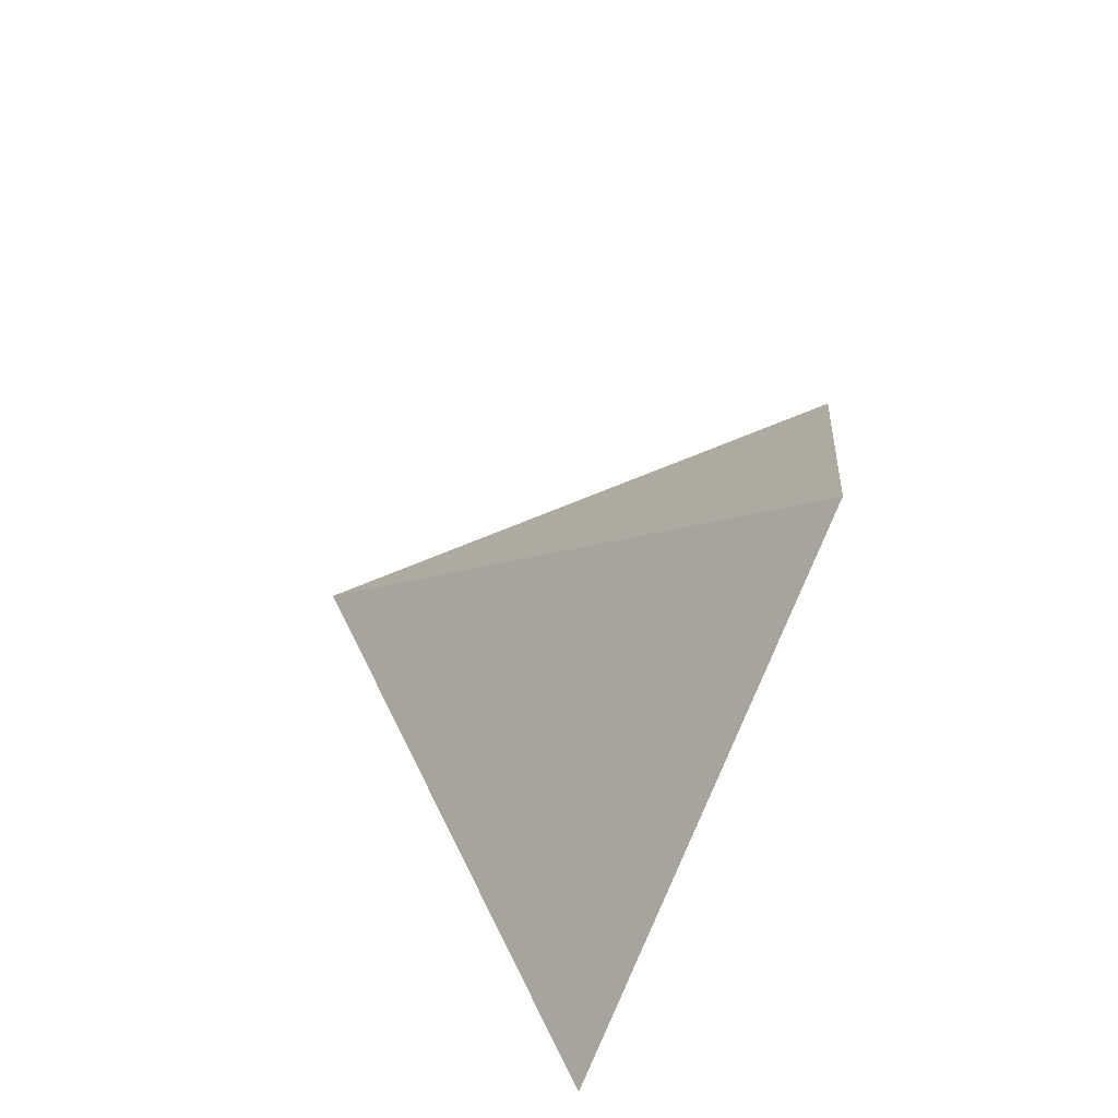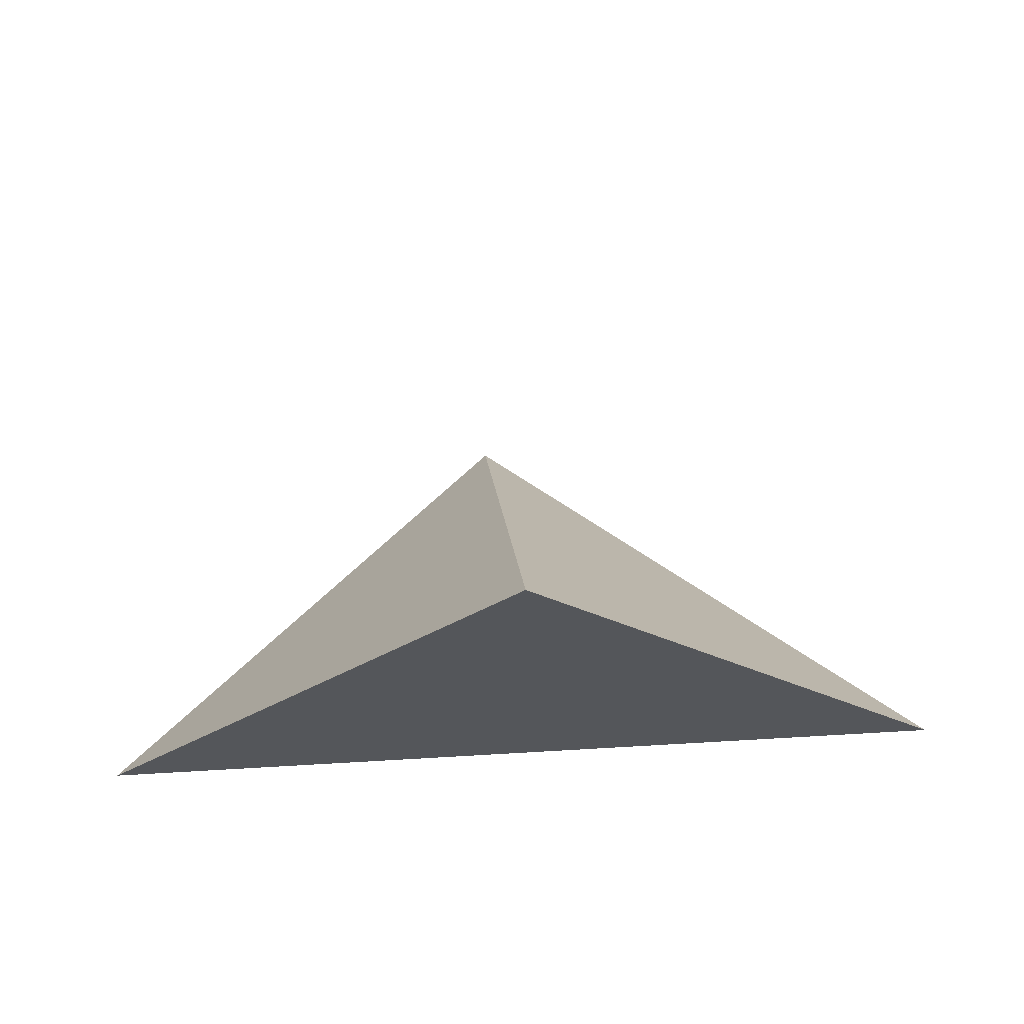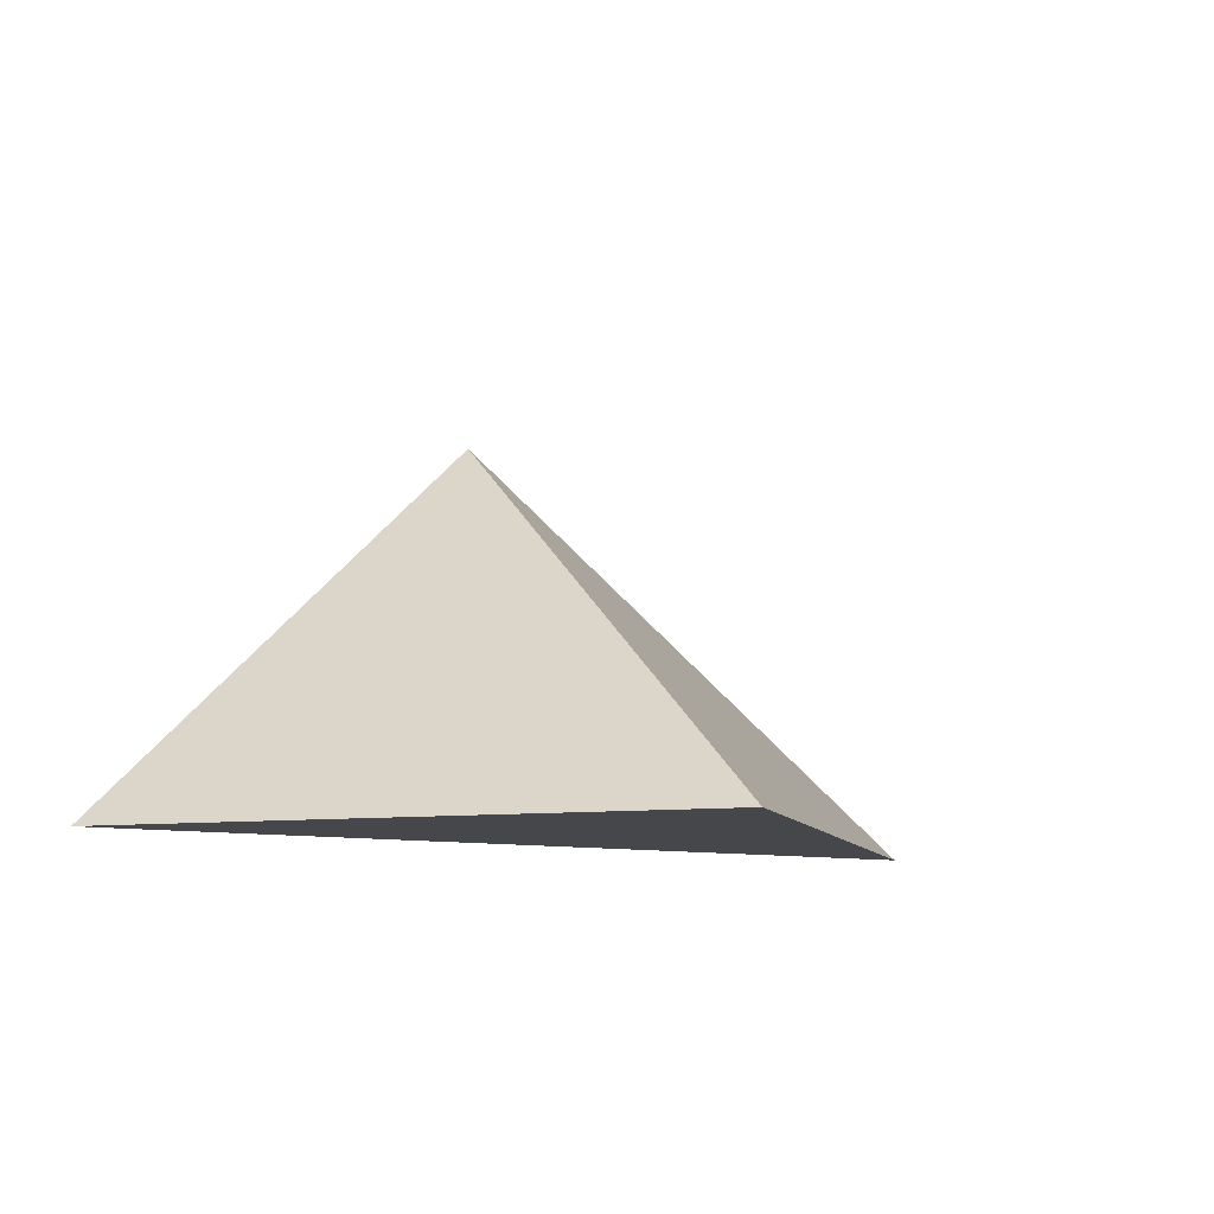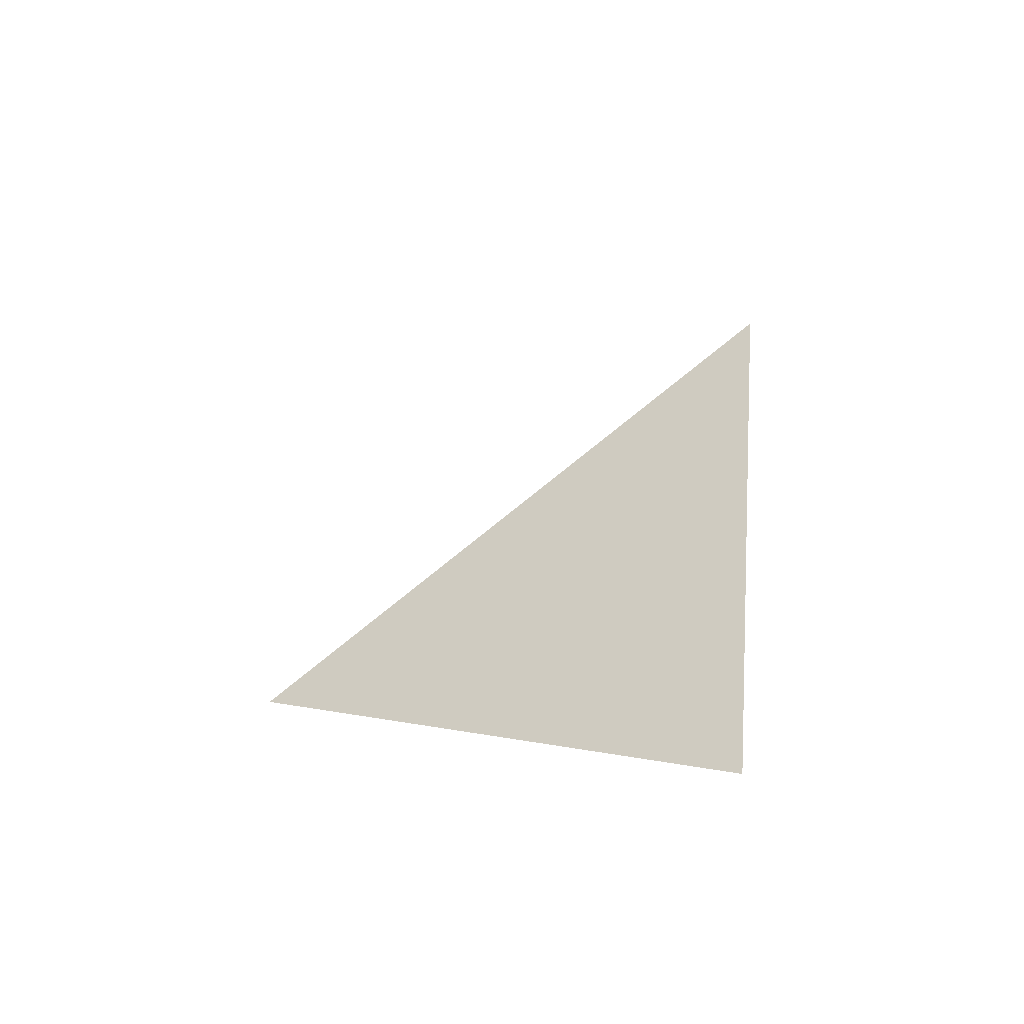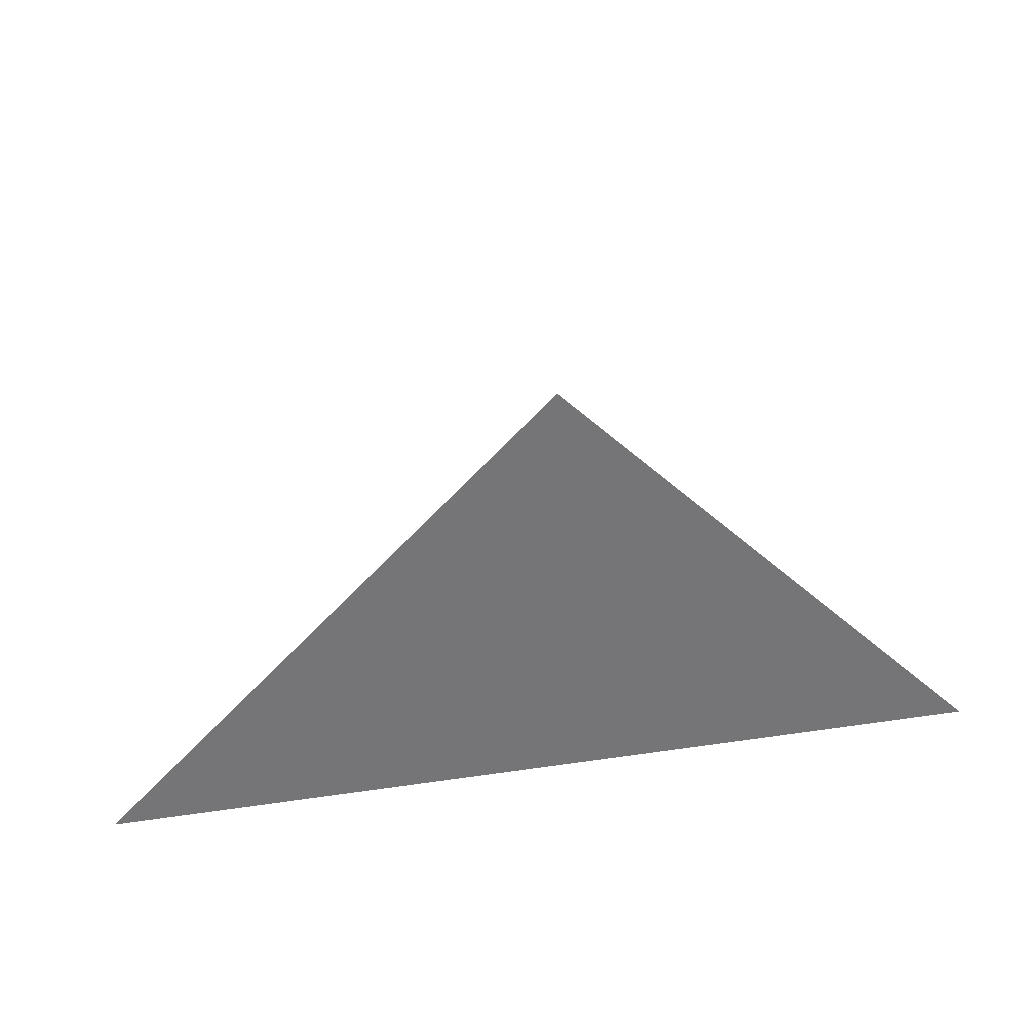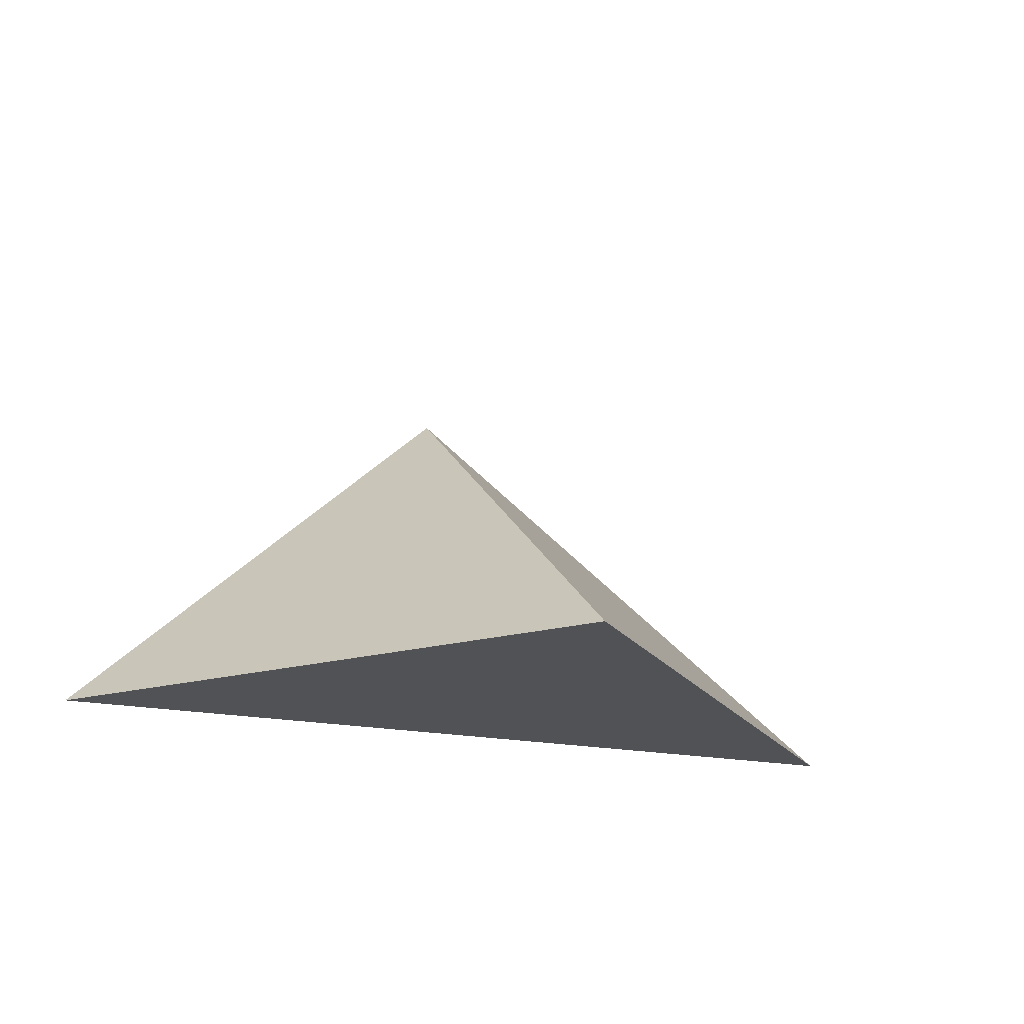
<metadata>
{"format":"obj","ext":"obj","renderer":"f3d","projection":"perspective","resolution":1024,"background":"white","views":[{"elev":56.3,"azim":-70.4,"up":"+Z"},{"elev":64.1,"azim":176.6,"up":"+Y"},{"elev":-10.3,"azim":151.7,"up":"+Z"},{"elev":3.2,"azim":-93.3,"up":"+Z"},{"elev":33.9,"azim":168.6,"up":"+Y"},{"elev":-21.2,"azim":160.8,"up":"+Z"}]}
</metadata>
<code>
v 0.5 0.51 -0.01
v 1.01 0.51 -0.01
v 0.755 0.765 -0.01
v 0.7667 0.4596 0.2283
f 2 1 3
f 3 1 4
f 4 1 2
f 4 2 3

</code>
